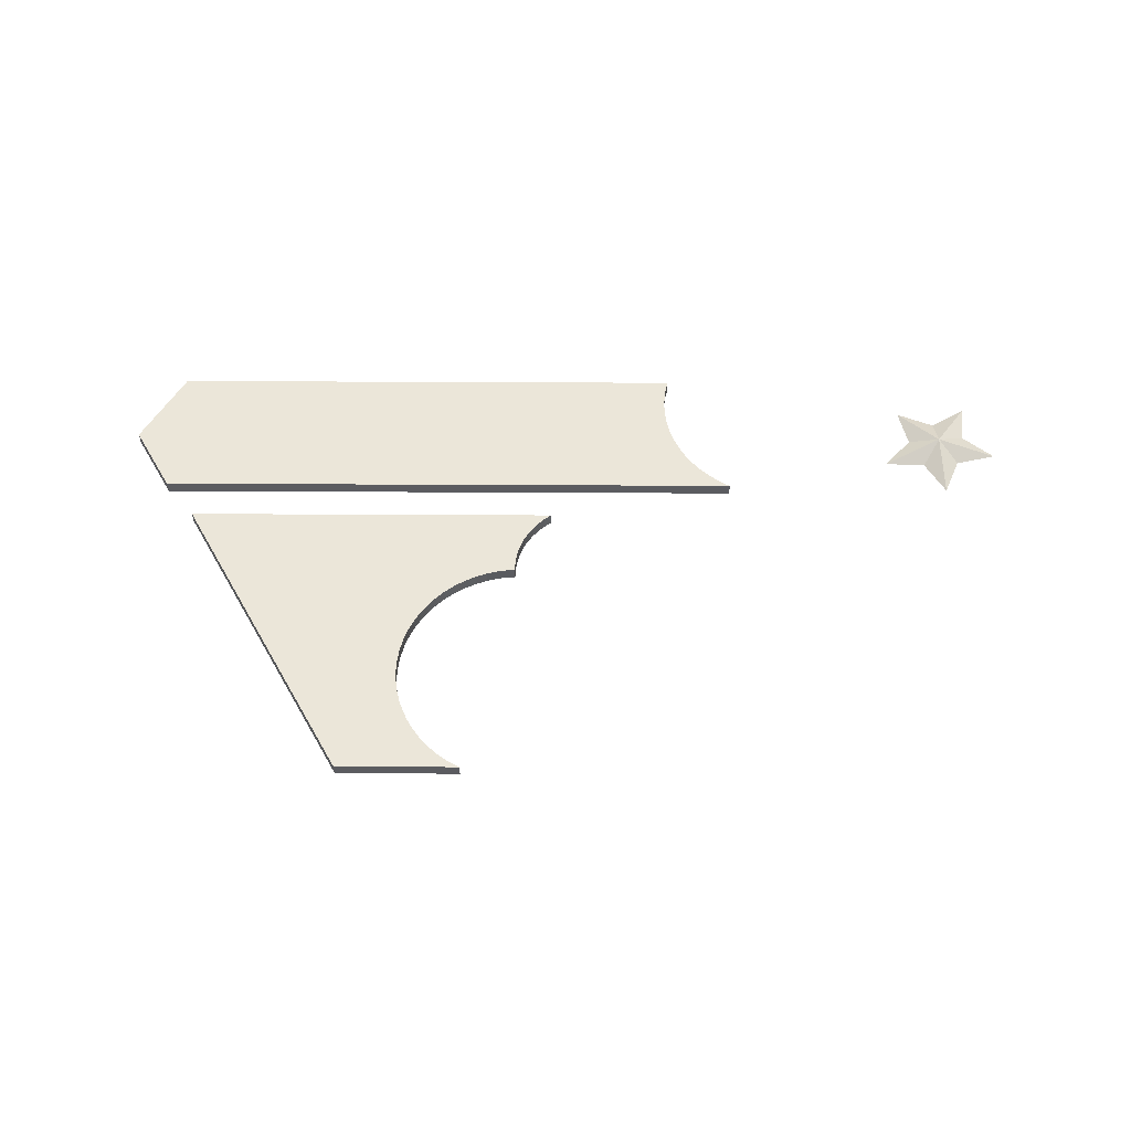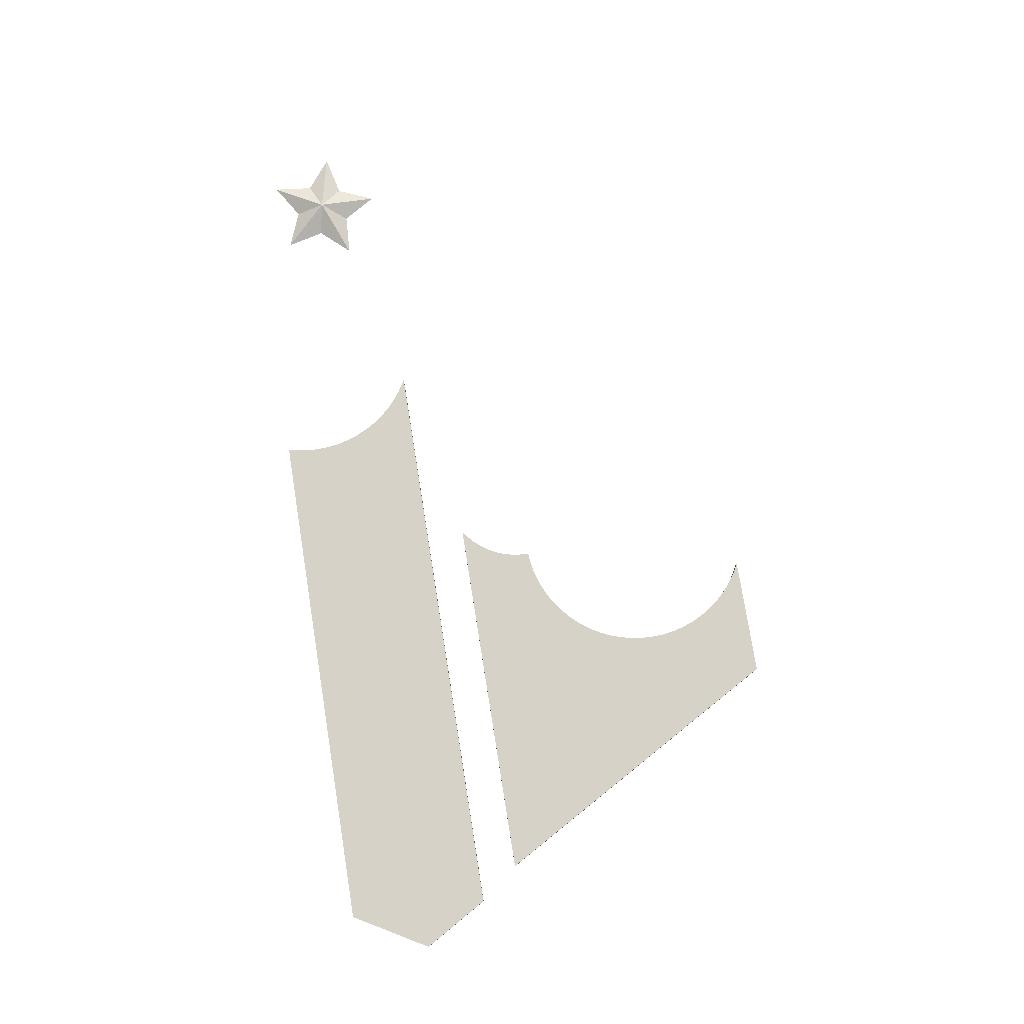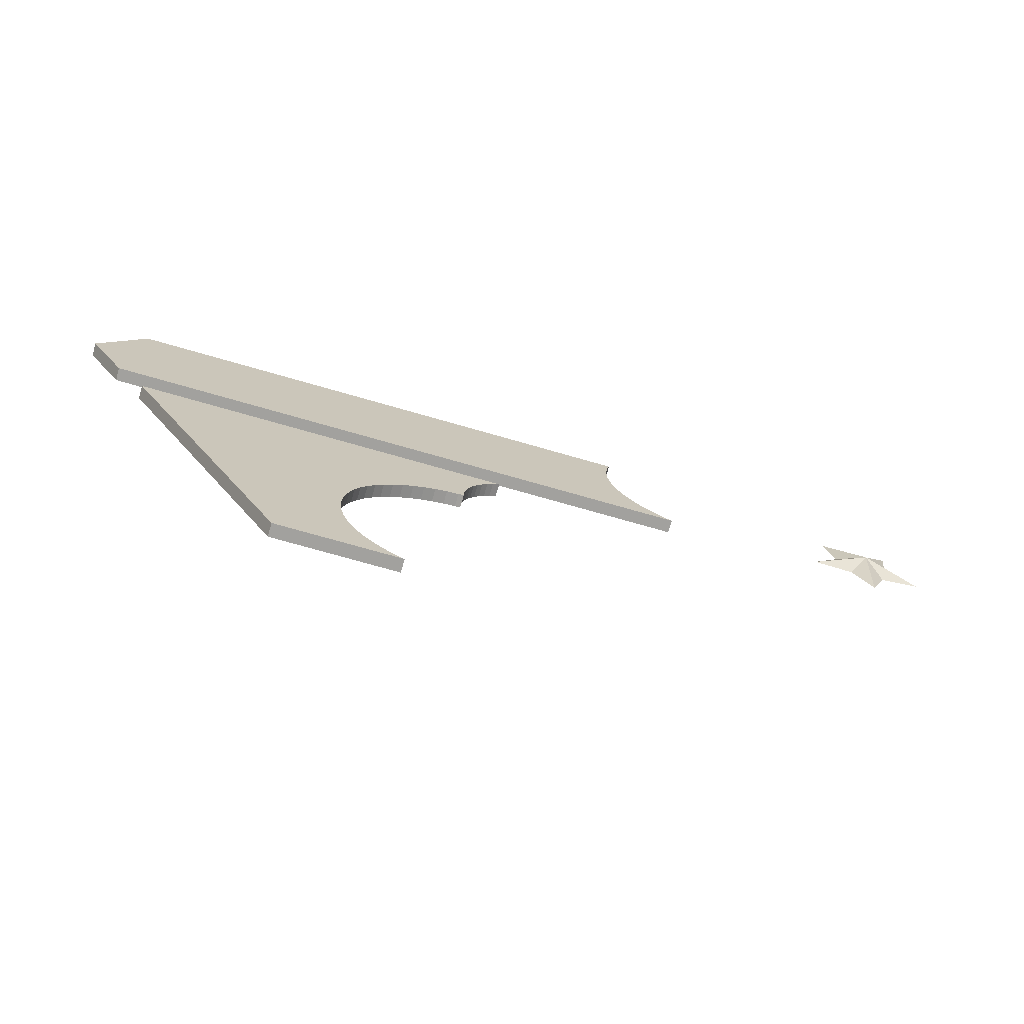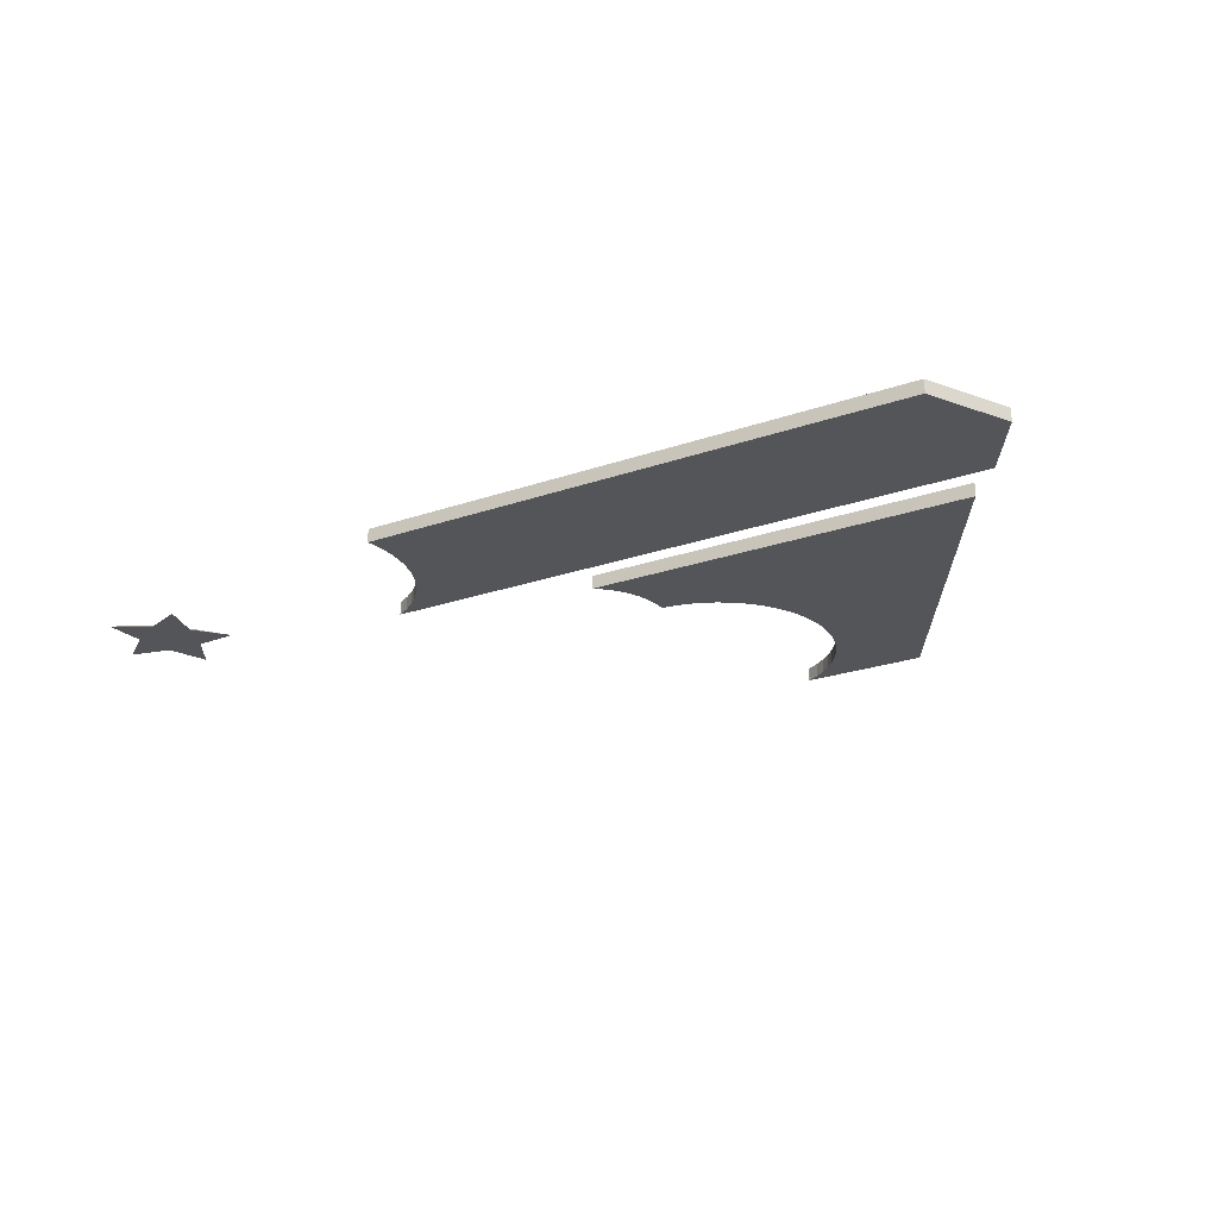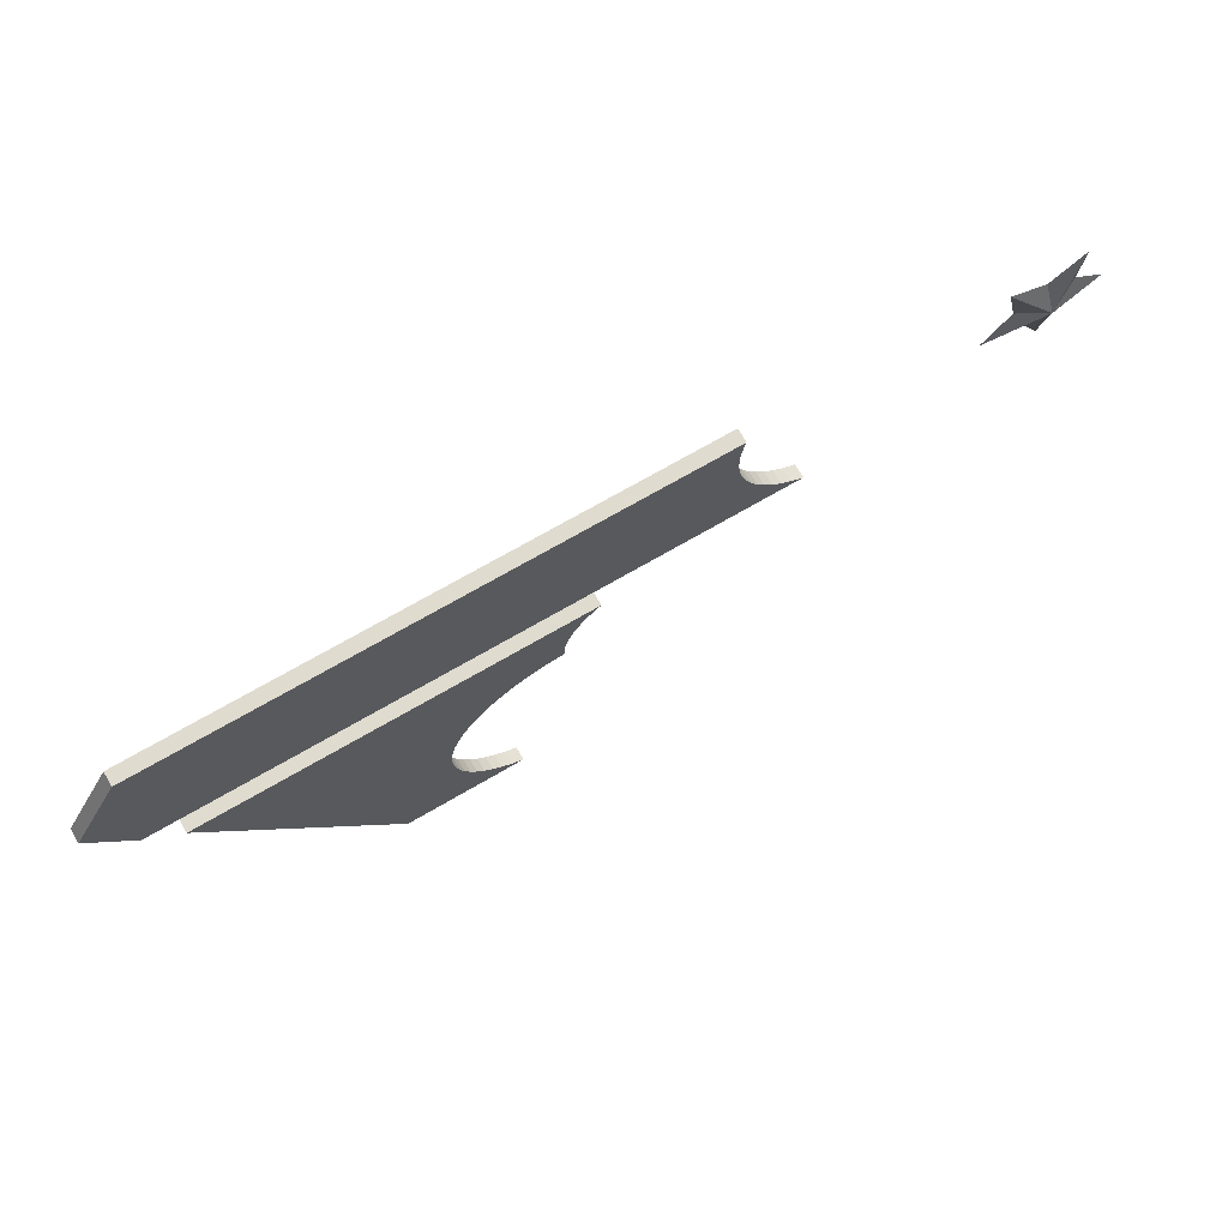
<metadata>
{"format":"obj","ext":"obj","renderer":"f3d","projection":"perspective","resolution":1024,"background":"white","views":[{"elev":55.1,"azim":-179.7,"up":"+Y"},{"elev":77.5,"azim":80.9,"up":"+Y"},{"elev":-72.1,"azim":163.9,"up":"+Z"},{"elev":-24.8,"azim":29.3,"up":"+Y"},{"elev":70.4,"azim":149.7,"up":"+Z"}]}
</metadata>
<code>
o Counter_Science_2
v 33.22 3 -4.993
v 33.22 3.156 -4.993
v 36.11 3 0.001999
v 36.11 4 0.001999
v 33.22 4 -4.993
v -8.447 3 -1.888
v -8.988 3 -2.618
v -8.447 4 -1.888
v -0.8433 4 -4.993
v -8.988 4 -2.618
v 17.95 3 -30.75
v 17.95 4 -30.75
v 30.85 4 -7.998
v 30.85 3 -7.998
v -7.592 3 -0.289
v -7.98 3 -1.11
v 13.46 3 -19.81
v 13.16 3 -18.96
v -7.98 4 -1.11
v -6.932 3 2.345
v -7.065 3 1.447
v -7.592 4 -0.289
v -9.597 4 -3.291
v -9.597 3 -3.291
v 3.72 3 -9.235
v 3.72 4 -9.235
v 4.078 4 -9.718
v 4.078 3 -9.718
v 13.46 4 -19.81
v 13.69 4 -20.69
v 13.82 4 -21.59
v 2.363 3 -7.998
v 2.363 3 -8.013
v 2.388 3 -8.028
v 13.16 4 -18.96
v 3.316 3 -8.79
v 3.316 4 -8.79
v 12.77 4 -18.14
v -11.96 4 -4.993
v -11.96 3 -4.993
v 12.3 4 -17.36
v 2.363 4 -8.013
v 2.363 4 -7.998
v 2.388 4 -8.028
v 11.76 4 -16.63
v -7.065 3 5.057
v -6.932 3 4.159
v 32.79 3 5.752
v -6.888 3 3.252
v 12.77 3 -18.14
v 12.3 3 -17.36
v 11.76 3 -16.63
v 2.871 3 -8.386
v 9.751 4 -30.19
v 8.972 4 -30.66
v 8.788 4 -30.75
v 2.871 4 -8.386
v 11.15 3 -15.96
v 11.15 4 -15.96
v 10.48 4 -29.65
v -7.239 3 5.752
v 8.972 3 -30.66
v 8.788 3 -30.75
v 10.48 3 -15.35
v 10.48 4 -15.35
v 11.15 4 -29.04
v 9.751 3 -30.19
v 9.751 3 -14.81
v 9.751 4 -14.81
v 11.76 4 -28.37
v 10.48 3 -29.65
v 8.972 3 -14.34
v 8.972 4 -14.34
v 12.3 4 -27.64
v 11.15 3 -29.04
v 5.081 3 -12.52
v 6.415 3 -13.43
v 4.993 3 -11.93
v 12.77 4 -26.86
v 8.151 3 -13.95
v 8.151 4 -13.95
v -29.23 4 -0.129
v -26.26 3 3.241
v -26.97 3 0.357
v 13.16 4 -26.04
v 11.76 3 -28.37
v 7.296 3 -13.64
v 7.296 4 -13.64
v 13.46 4 -25.18
v 12.3 3 -27.64
v 6.415 4 -13.43
v 13.16 3 -26.04
v 12.77 3 -26.86
v 13.69 4 -24.3
v 13.82 4 -23.4
v -24.89 3 -1.928
v 5.517 3 -13.29
v 5.517 4 -13.29
v 13.46 3 -25.18
v -33.75 3 -1.101
v -30.71 3 -1.815
v -31.4 3 0.77
v -27.98 3 -2.07
v -29.09 3 2.112
v -29.52 3 -4.612
v -31.74 3 3.752
v 4.387 3 -10.23
v 4.387 4 -10.23
v 5.103 3 -13.27
v 5.103 4 -13.27
v 13.86 4 -22.5
v -7.286 3 0.566
v 13.69 3 -20.69
v 13.82 3 -21.59
v 13.86 3 -22.5
v 13.82 3 -23.4
v 13.69 3 -24.3
v 4.993 4 -11.93
v 4.847 4 -11.34
v 4.644 4 -10.78
v 4.644 3 -10.78
v 4.847 3 -11.34
v 5.11 3 -13.12
v 32.79 4 5.752
v -11.78 3 -4.908
v -11 3 -4.441
v -10.27 3 -3.9
v 5.081 4 -12.52
v -7.065 4 5.057
v -7.239 4 5.752
v -7.286 4 0.566
v -7.065 4 1.447
v 5.11 4 -13.12
v -6.932 4 2.345
v -6.888 4 3.252
v -6.932 4 4.159
v -11.78 4 -4.908
v -11 4 -4.441
v -10.27 4 -3.9
f 1 2 3
f 4 3 2
f 4 2 5
f 6 7 1
f 8 9 10
f 11 12 13
f 11 13 14
f 1 15 16
f 16 6 1
f 17 14 18
f 19 9 8
f 20 21 1
f 22 9 19
f 7 10 23
f 7 23 24
f 25 26 27
f 25 27 28
f 1 3 20
f 29 13 30
f 31 30 13
f 32 33 34
f 35 13 29
f 36 37 26
f 36 26 25
f 6 8 10
f 6 10 7
f 38 13 35
f 39 9 40
f 16 19 8
f 16 8 6
f 41 13 38
f 42 43 44
f 1 40 9
f 15 22 19
f 15 19 16
f 45 13 41
f 46 47 48
f 47 49 48
f 49 20 48
f 50 14 51
f 52 51 14
f 53 14 34
f 36 14 53
f 32 34 14
f 54 12 55
f 56 55 12
f 43 13 44
f 57 44 13
f 45 52 58
f 45 58 59
f 60 12 54
f 61 46 48
f 48 20 3
f 11 62 63
f 59 58 64
f 59 64 65
f 66 12 60
f 62 11 67
f 65 64 68
f 65 68 69
f 70 12 66
f 71 67 11
f 69 68 72
f 69 72 73
f 74 12 70
f 75 71 11
f 76 77 78
f 79 12 74
f 73 72 80
f 73 80 81
f 82 83 84
f 85 12 79
f 86 75 11
f 87 88 81
f 87 81 80
f 89 12 85
f 90 86 11
f 77 91 88
f 77 88 87
f 92 93 11
f 93 90 11
f 94 95 12
f 96 82 84
f 97 98 91
f 97 91 77
f 99 92 11
f 100 101 102
f 103 104 101
f 105 103 101
f 102 101 104
f 96 84 103
f 84 104 103
f 83 104 84
f 106 102 104
f 25 28 14
f 107 14 28
f 82 106 104
f 27 13 108
f 109 110 97
f 98 97 110
f 36 25 14
f 111 31 13
f 89 94 12
f 82 104 83
f 26 13 27
f 15 1 112
f 87 80 14
f 50 18 14
f 14 17 113
f 14 113 114
f 115 116 14
f 14 116 11
f 82 100 102
f 94 99 117
f 21 112 1
f 57 13 37
f 26 37 13
f 88 91 118
f 119 13 118
f 81 88 13
f 13 119 120
f 120 108 13
f 82 102 106
f 14 107 121
f 14 121 122
f 14 122 78
f 123 97 76
f 109 97 123
f 77 87 78
f 14 78 87
f 94 117 116
f 94 116 95
f 124 48 3
f 124 3 4
f 82 105 101
f 52 14 58
f 64 58 14
f 95 116 115
f 95 115 111
f 65 13 59
f 68 64 14
f 114 31 111
f 114 111 115
f 72 68 14
f 80 72 14
f 40 1 125
f 69 13 65
f 59 13 45
f 82 101 100
f 113 30 31
f 113 31 114
f 126 125 1
f 96 103 82
f 81 13 73
f 82 103 105
f 17 29 30
f 17 30 113
f 77 76 97
f 127 126 1
f 128 118 91
f 69 73 13
f 18 35 29
f 18 29 17
f 129 130 124
f 131 15 112
f 7 24 1
f 24 127 1
f 98 128 91
f 99 11 117
f 50 38 35
f 50 35 18
f 131 112 21
f 131 21 132
f 15 131 22
f 116 117 11
f 110 133 98
f 133 128 98
f 88 118 13
f 132 21 20
f 132 20 134
f 51 41 38
f 51 38 50
f 115 14 114
f 134 20 49
f 134 49 135
f 130 129 61
f 136 135 49
f 52 45 41
f 52 41 51
f 13 12 95
f 111 13 95
f 125 137 39
f 125 39 40
f 62 55 56
f 62 56 63
f 126 138 137
f 126 137 125
f 14 13 32
f 127 139 138
f 127 138 126
f 130 61 124
f 67 54 55
f 67 55 62
f 43 32 13
f 124 61 48
f 24 23 139
f 24 139 127
f 71 60 54
f 71 54 67
f 129 124 136
f 47 136 49
f 75 66 60
f 75 60 71
f 4 5 124
f 9 124 5
f 9 132 124
f 136 47 129
f 46 129 47
f 86 70 66
f 86 66 75
f 131 9 22
f 56 12 63
f 134 124 132
f 132 9 131
f 61 129 46
f 135 124 134
f 90 74 70
f 90 70 86
f 136 124 135
f 5 2 9
f 9 2 1
f 93 79 74
f 93 74 90
f 138 9 137
f 39 137 9
f 139 9 138
f 92 85 79
f 92 79 93
f 23 9 139
f 10 9 23
f 99 89 85
f 99 85 92
f 99 94 89
f 11 63 12
f 42 33 32
f 42 32 43
f 44 34 33
f 44 33 42
f 53 57 36
f 37 36 57
f 34 44 53
f 57 53 44
f 110 109 133
f 133 109 123
f 76 128 133
f 76 133 123
f 78 118 128
f 78 128 76
f 122 119 118
f 122 118 78
f 121 120 119
f 121 119 122
f 107 108 120
f 107 120 121
f 28 27 108
f 28 108 107

</code>
